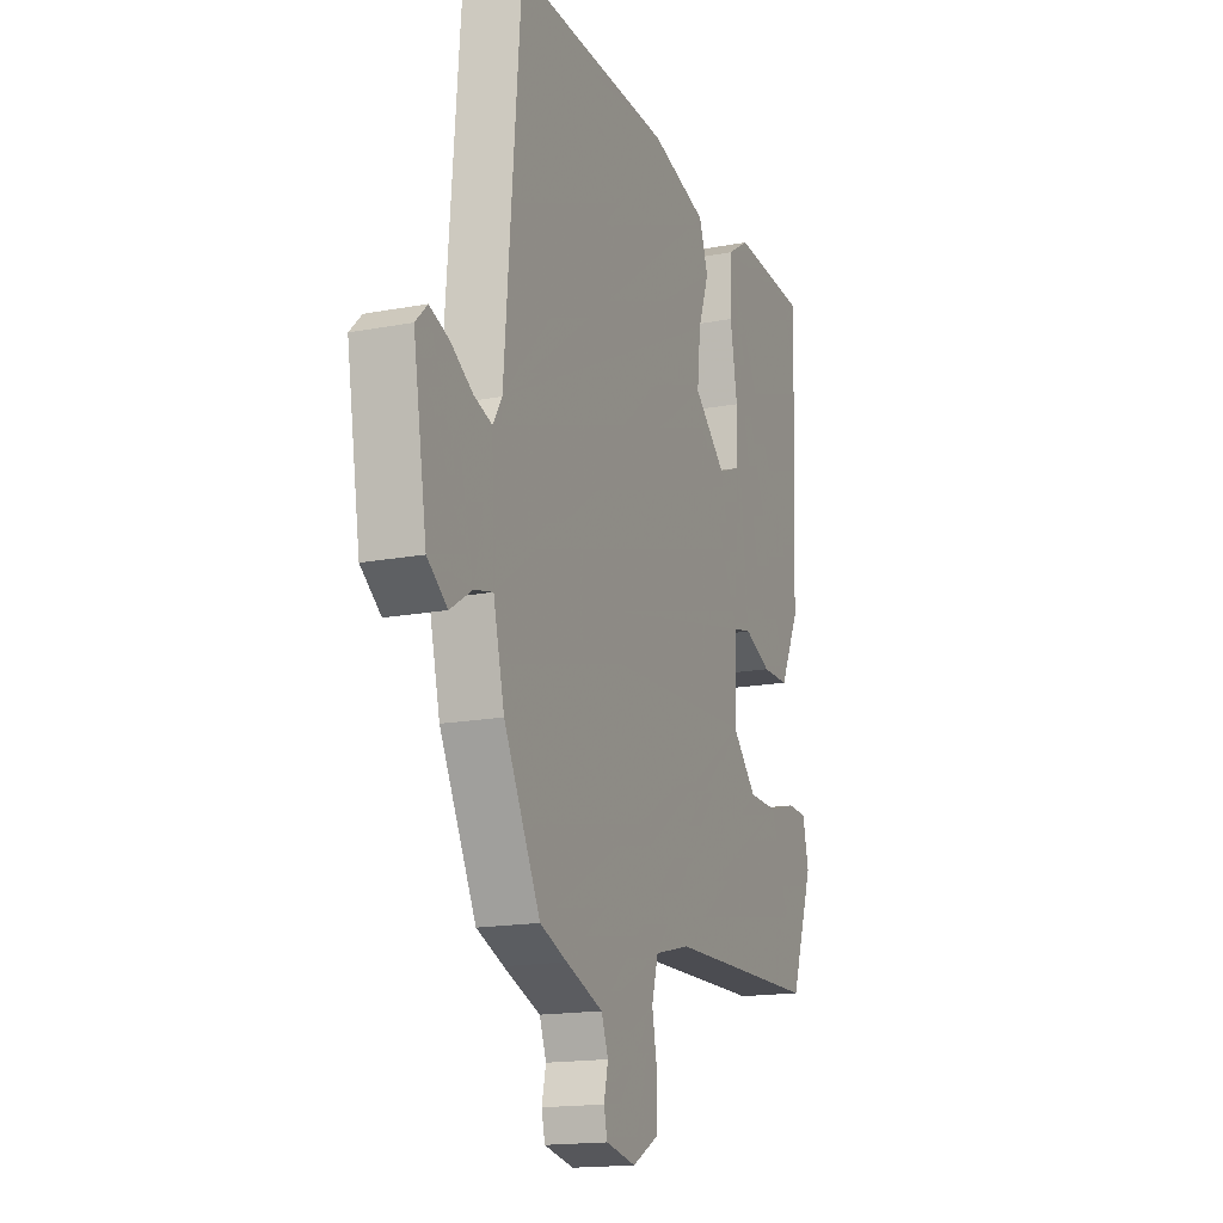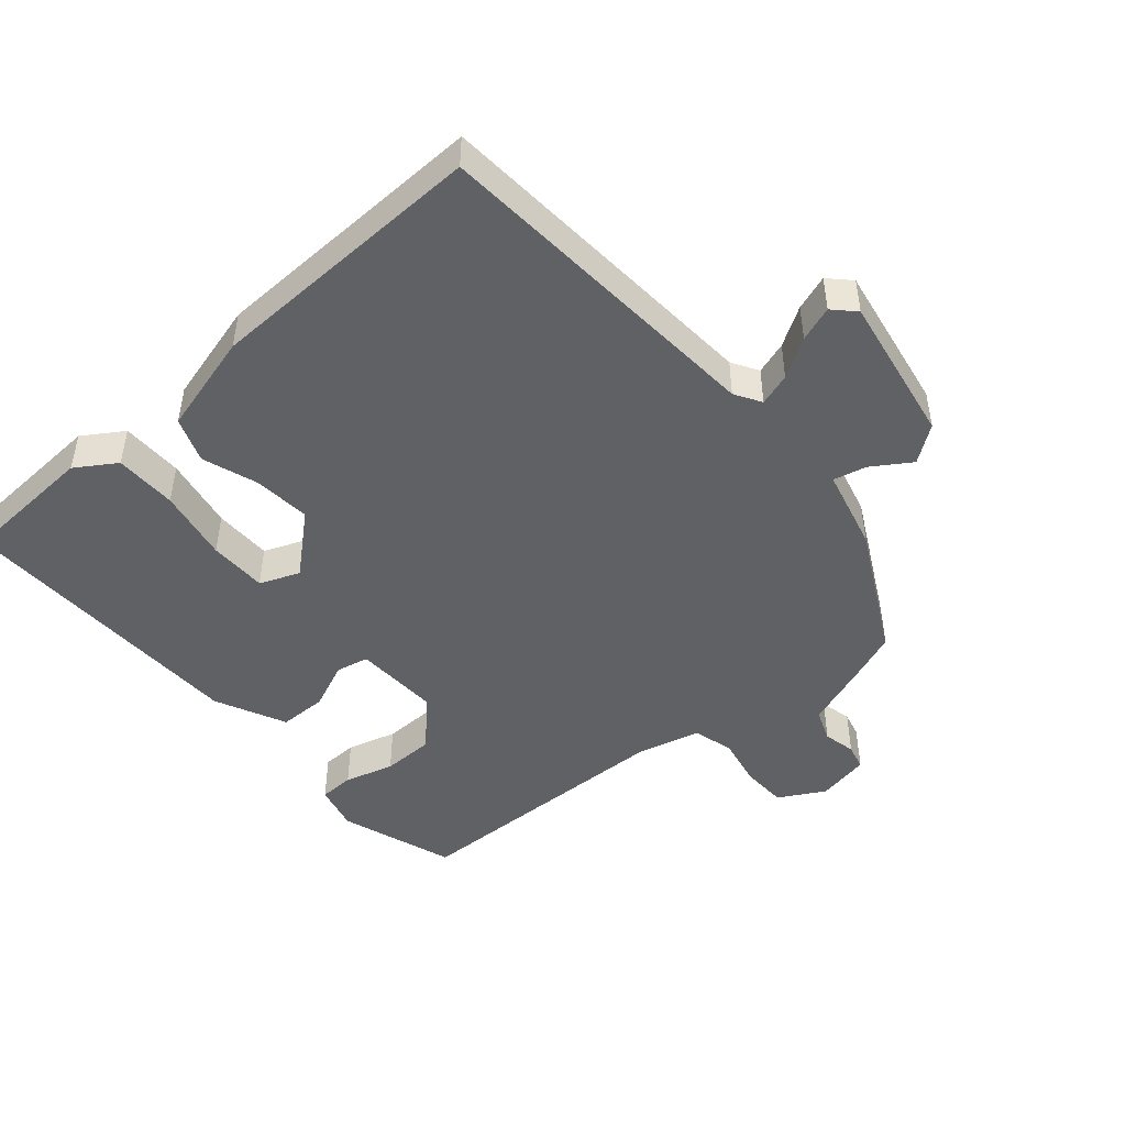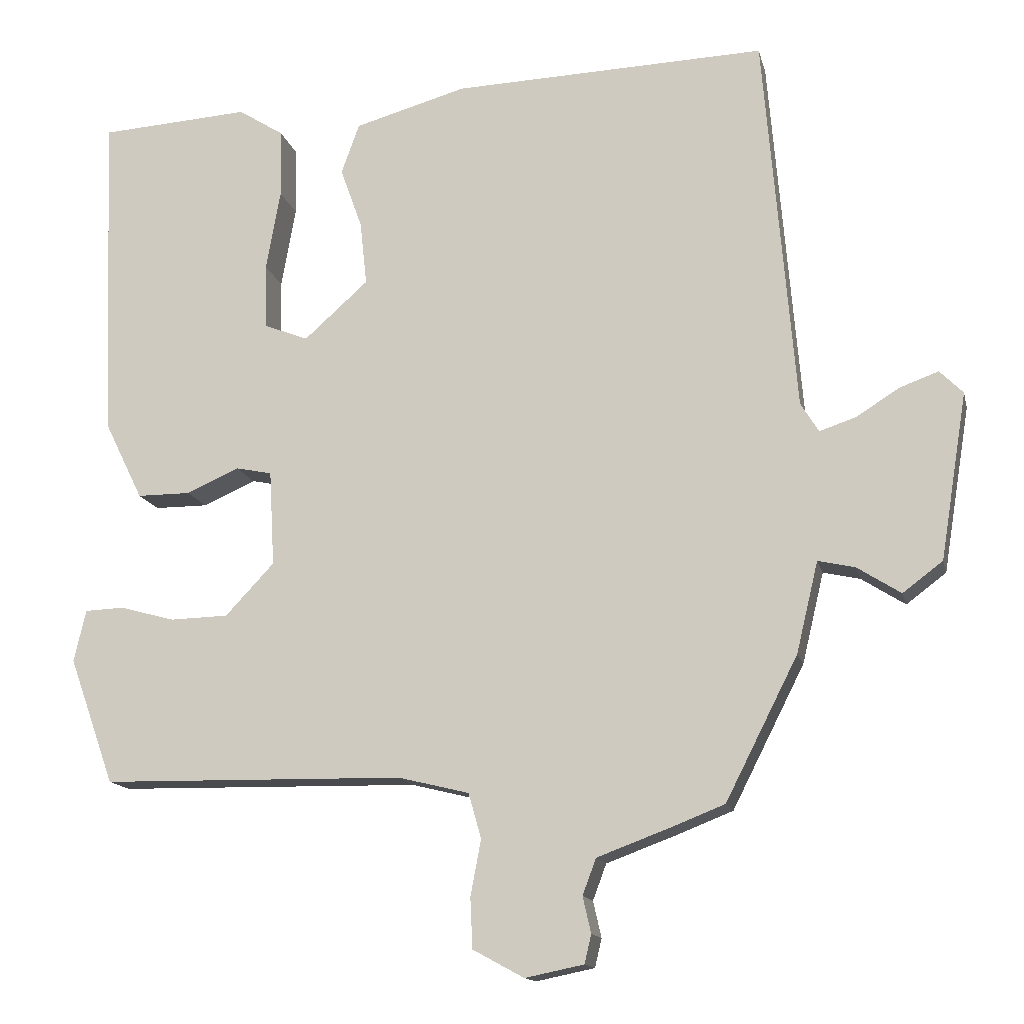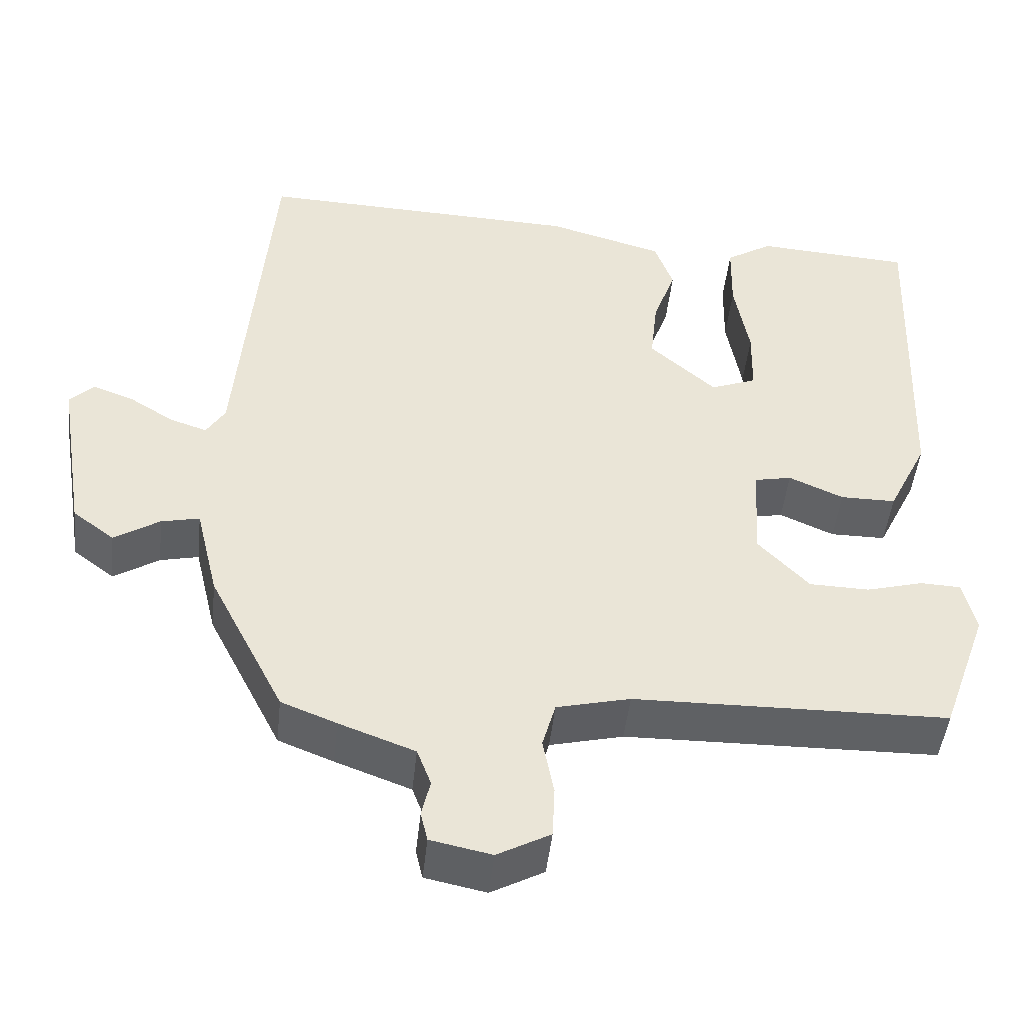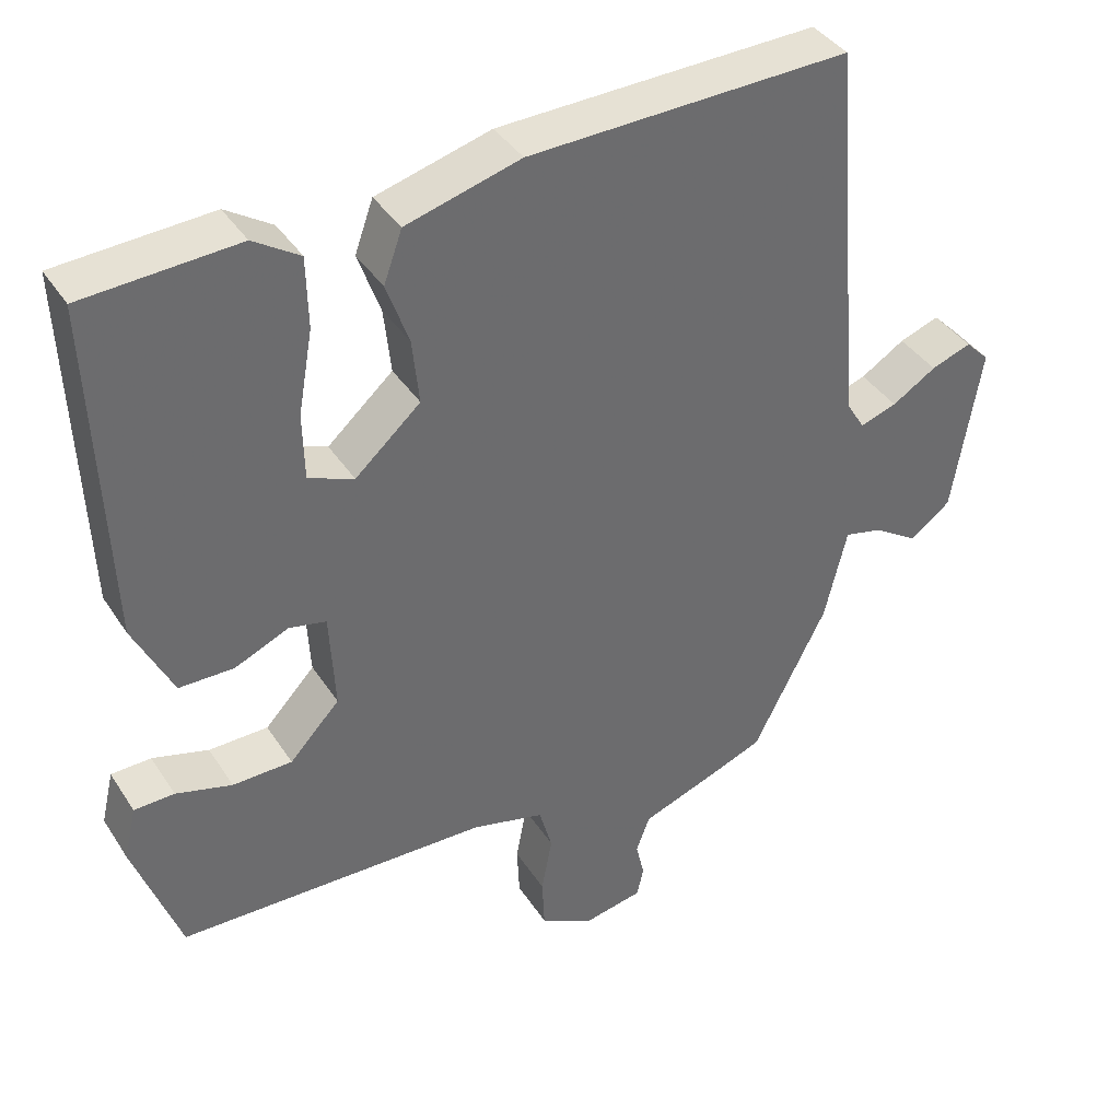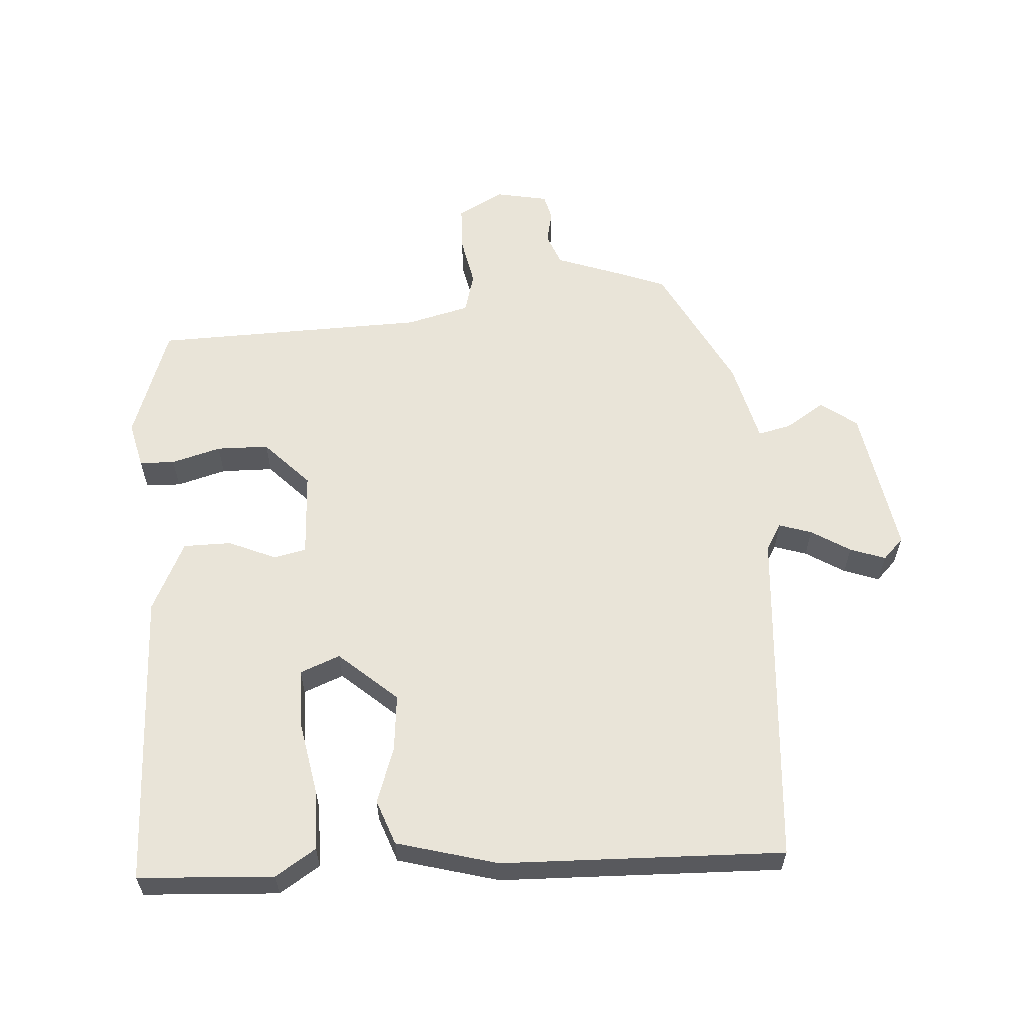
<metadata>
{"format":"obj","ext":"obj","renderer":"f3d","projection":"perspective","resolution":1024,"background":"white","views":[{"elev":-16.4,"azim":111.3,"up":"+Z"},{"elev":-47.4,"azim":40.0,"up":"+Y"},{"elev":-14.2,"azim":12.8,"up":"+Z"},{"elev":-47.0,"azim":173.9,"up":"+Z"},{"elev":38.9,"azim":-29.5,"up":"+Z"},{"elev":59.8,"azim":-4.3,"up":"+Y"}]}
</metadata>
<code>
v -0.499 0.07 0.488
v -0.299 0.07 0.501
v -0.239 0.07 0.463
v -0.237 0.07 0.371
v -0.256 0.07 0.263
v -0.254 0.07 0.177
v -0.195 0.07 0.154
v -0.11 0.07 0.23
v -0.119 0.07 0.315
v -0.148 0.07 0.396
v -0.124 0.07 0.463
v 0.025 0.07 0.505
v 0.442 0.07 0.52
v 0.484 0.07 0.015
v 0.508 0.07 -0.024
v 0.556 0.07 -0.008
v 0.613 0.07 0.028
v 0.665 0.07 0.047
v 0.696 0.07 0.016
v 0.66 0.07 -0.205
v 0.607 0.07 -0.245
v 0.549 0.07 -0.208
v 0.5 0.07 -0.197
v 0.471 0.07 -0.318
v 0.375 0.07 -0.507
v 0.304 0.07 -0.535
v 0.207 0.07 -0.571
v 0.189 0.07 -0.619
v 0.2 0.07 -0.667
v 0.191 0.07 -0.705
v 0.113 0.07 -0.721
v 0.045 0.07 -0.684
v 0.042 0.07 -0.617
v 0.056 0.07 -0.543
v 0.039 0.07 -0.483
v -0.055 0.07 -0.46
v -0.458 0.07 -0.453
v -0.518 0.07 -0.285
v -0.502 0.07 -0.216
v -0.45 0.07 -0.214
v -0.377 0.07 -0.234
v -0.3 0.07 -0.232
v -0.235 0.07 -0.163
v -0.242 0.07 -0.036
v -0.29 0.07 -0.026
v -0.36 0.07 -0.057
v -0.431 0.07 -0.057
v -0.482 0.07 0.047
v -0.499 0 0.488
v -0.299 0 0.501
v -0.239 0 0.463
v -0.237 0 0.371
v -0.256 0 0.263
v -0.254 0 0.177
v -0.195 0 0.154
v -0.11 0 0.23
v -0.119 0 0.315
v -0.148 0 0.396
v -0.124 0 0.463
v 0.025 0 0.505
v 0.442 0 0.52
v 0.484 0 0.015
v 0.508 0 -0.024
v 0.556 0 -0.008
v 0.613 0 0.028
v 0.665 0 0.047
v 0.696 0 0.016
v 0.66 0 -0.205
v 0.607 0 -0.245
v 0.549 0 -0.208
v 0.5 0 -0.197
v 0.471 0 -0.318
v 0.375 0 -0.507
v 0.304 0 -0.535
v 0.207 0 -0.571
v 0.189 0 -0.619
v 0.2 0 -0.667
v 0.191 0 -0.705
v 0.113 0 -0.721
v 0.045 0 -0.684
v 0.042 0 -0.617
v 0.056 0 -0.543
v 0.039 0 -0.483
v -0.055 0 -0.46
v -0.458 0 -0.453
v -0.518 0 -0.285
v -0.502 0 -0.216
v -0.45 0 -0.214
v -0.377 0 -0.234
v -0.3 0 -0.232
v -0.235 0 -0.163
v -0.242 0 -0.036
v -0.29 0 -0.026
v -0.36 0 -0.057
v -0.431 0 -0.057
v -0.482 0 0.047
f 1 2 3
f 48 1 3
f 47 48 3
f 46 47 3
f 45 46 3
f 39 40 41
f 38 39 41
f 37 38 41
f 36 37 41
f 35 36 41 42
f 32 33 34
f 31 32 34
f 30 31 34
f 29 30 34
f 28 29 34
f 27 28 34 35
f 35 42 43
f 27 35 43
f 26 27 43
f 25 26 43
f 24 25 43
f 23 24 43
f 20 21 22
f 19 20 22
f 18 19 22
f 17 18 22
f 16 17 22
f 15 16 22 23
f 12 13 14
f 11 12 14
f 10 11 14
f 9 10 14
f 14 15 23
f 9 14 23
f 8 9 23
f 3 4 5
f 45 3 5
f 45 5 6
f 44 45 6 7
f 23 43 44
f 8 23 44
f 7 8 44
f 51 50 49
f 51 49 96
f 51 96 95
f 51 95 94
f 51 94 93
f 89 88 87
f 89 87 86
f 89 86 85
f 89 85 84
f 90 89 84 83
f 82 81 80
f 82 80 79
f 82 79 78
f 82 78 77
f 82 77 76
f 83 82 76 75
f 91 90 83
f 91 83 75
f 91 75 74
f 91 74 73
f 91 73 72
f 91 72 71
f 70 69 68
f 70 68 67
f 70 67 66
f 70 66 65
f 70 65 64
f 71 70 64 63
f 62 61 60
f 62 60 59
f 62 59 58
f 62 58 57
f 71 63 62
f 71 62 57
f 71 57 56
f 53 52 51
f 53 51 93
f 54 53 93
f 55 54 93 92
f 92 91 71
f 92 71 56
f 92 56 55
f 1 49 50 2
f 2 50 51 3
f 3 51 52 4
f 4 52 53 5
f 5 53 54 6
f 6 54 55 7
f 7 55 56 8
f 8 56 57 9
f 9 57 58 10
f 10 58 59 11
f 11 59 60 12
f 12 60 61 13
f 13 61 62 14
f 14 62 63 15
f 15 63 64 16
f 16 64 65 17
f 17 65 66 18
f 18 66 67 19
f 19 67 68 20
f 20 68 69 21
f 21 69 70 22
f 22 70 71 23
f 23 71 72 24
f 24 72 73 25
f 25 73 74 26
f 26 74 75 27
f 27 75 76 28
f 28 76 77 29
f 29 77 78 30
f 30 78 79 31
f 31 79 80 32
f 32 80 81 33
f 33 81 82 34
f 34 82 83 35
f 35 83 84 36
f 36 84 85 37
f 37 85 86 38
f 38 86 87 39
f 39 87 88 40
f 40 88 89 41
f 41 89 90 42
f 42 90 91 43
f 43 91 92 44
f 44 92 93 45
f 45 93 94 46
f 46 94 95 47
f 47 95 96 48
f 48 96 49 1

</code>
